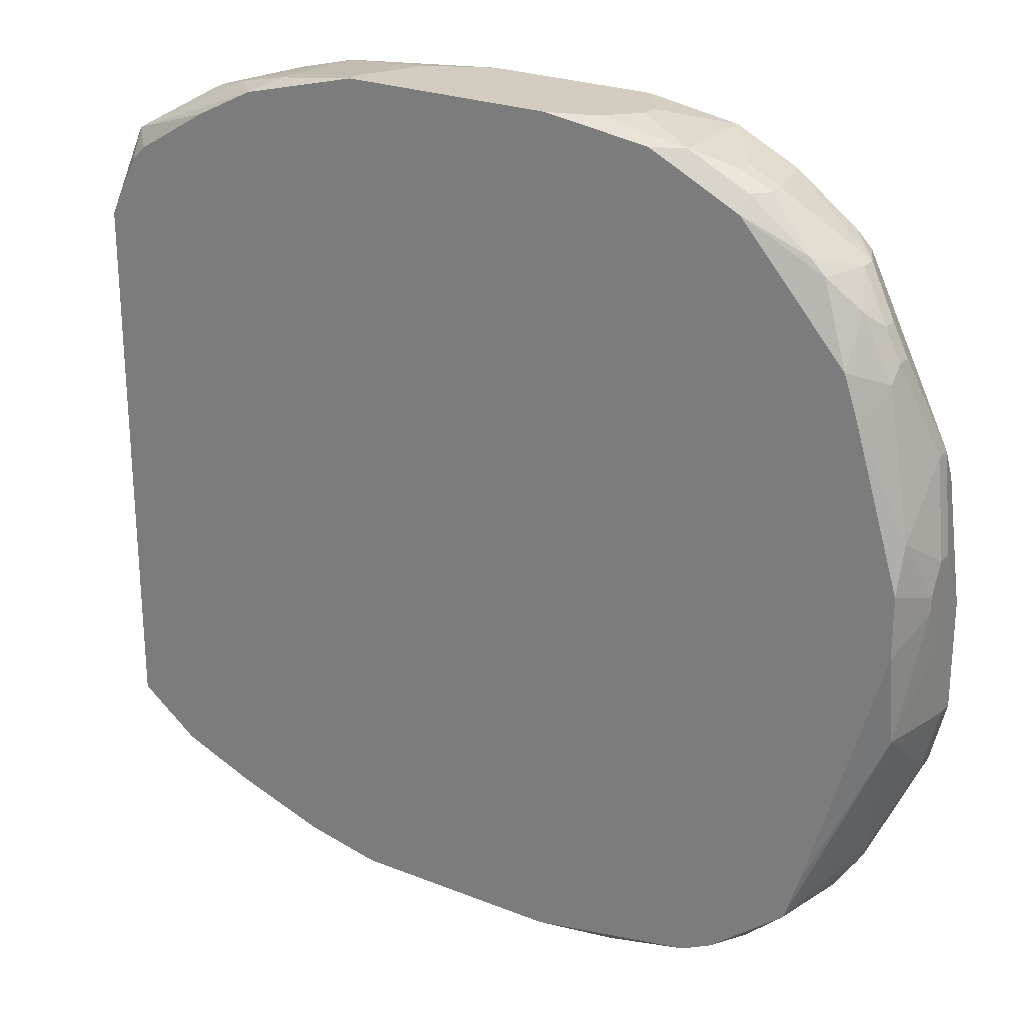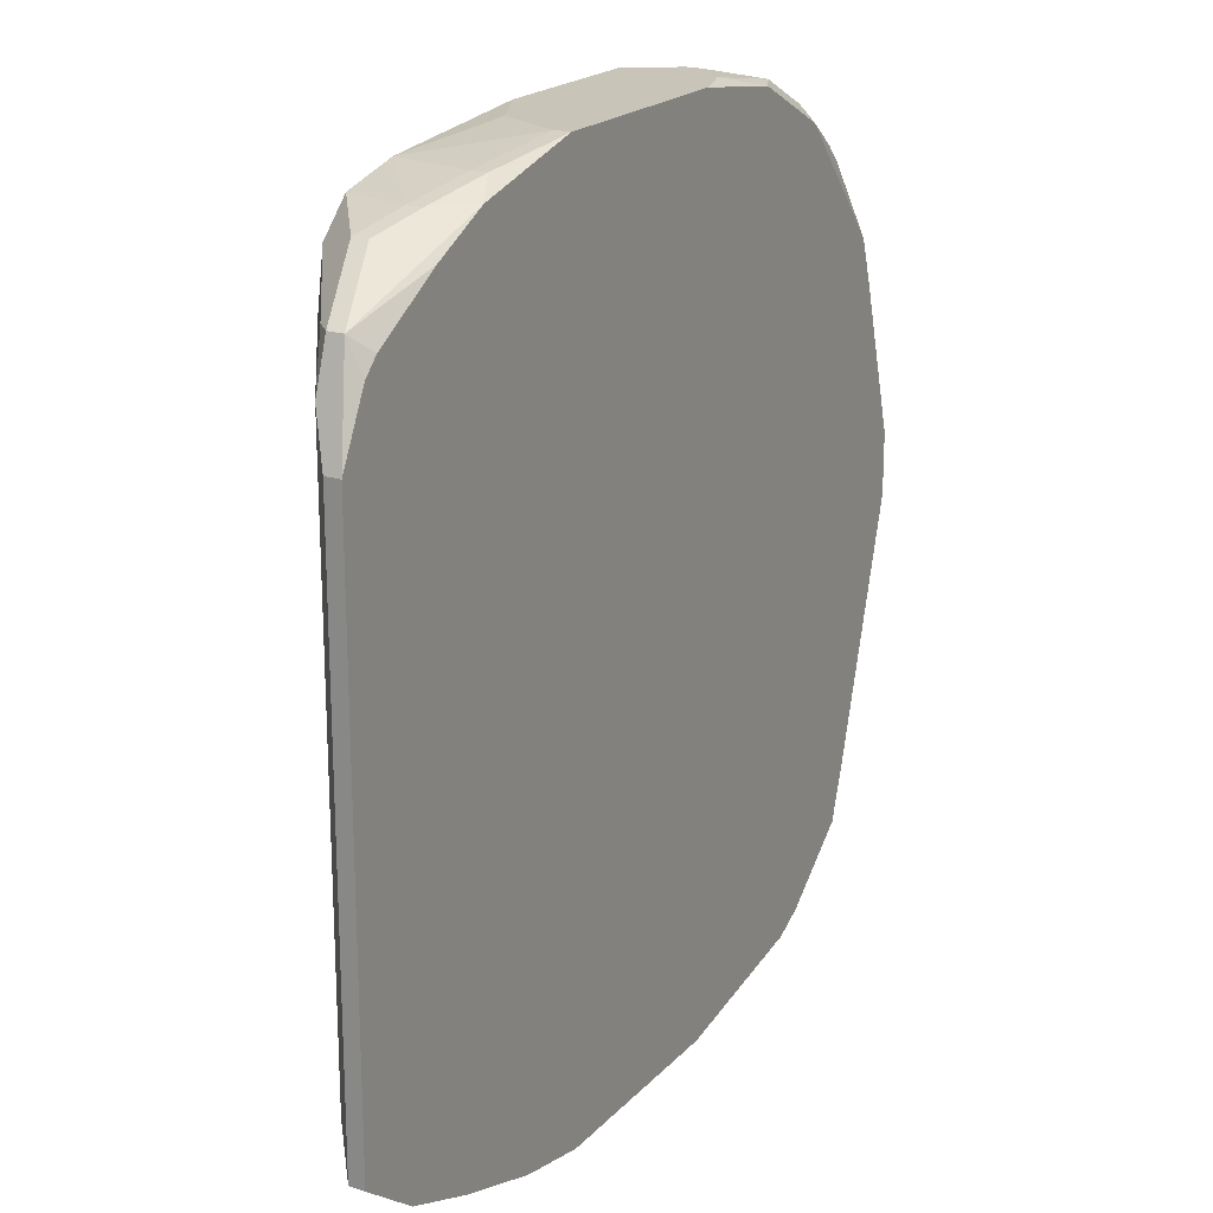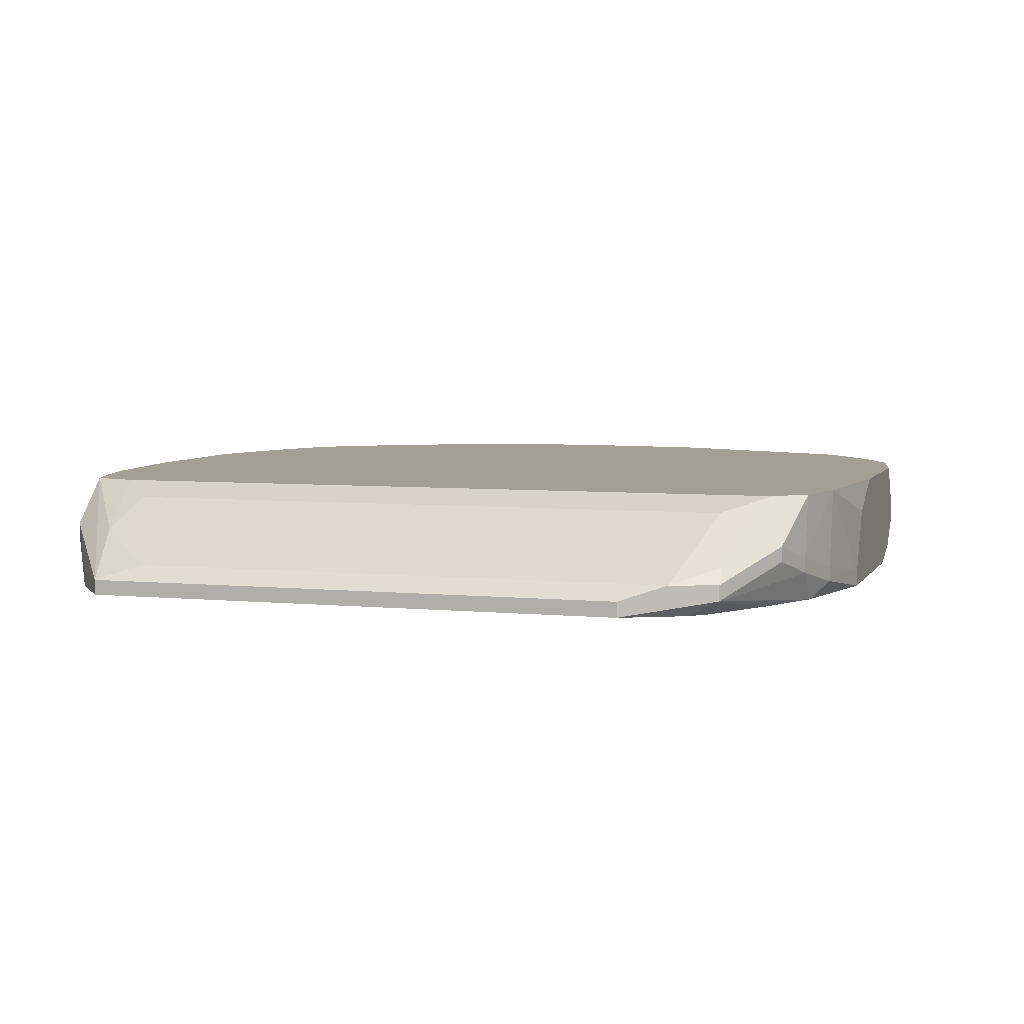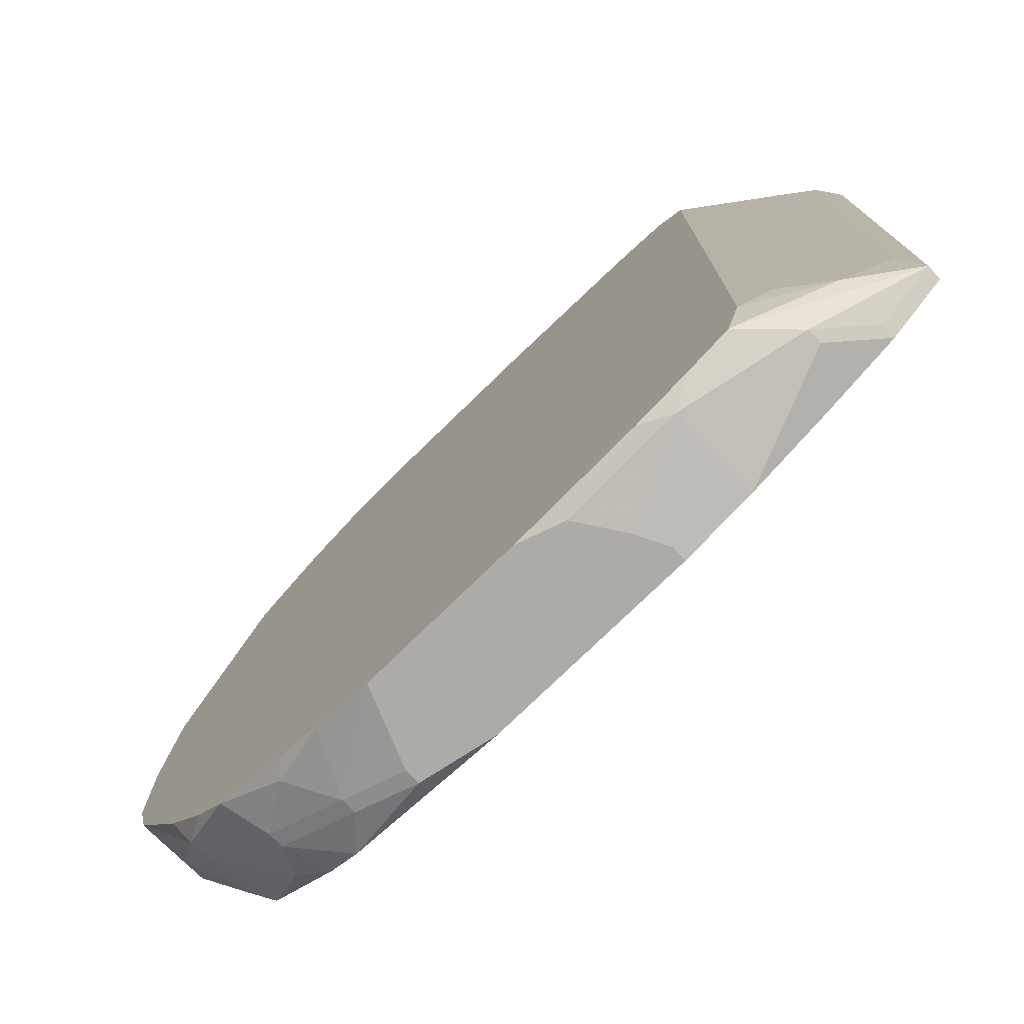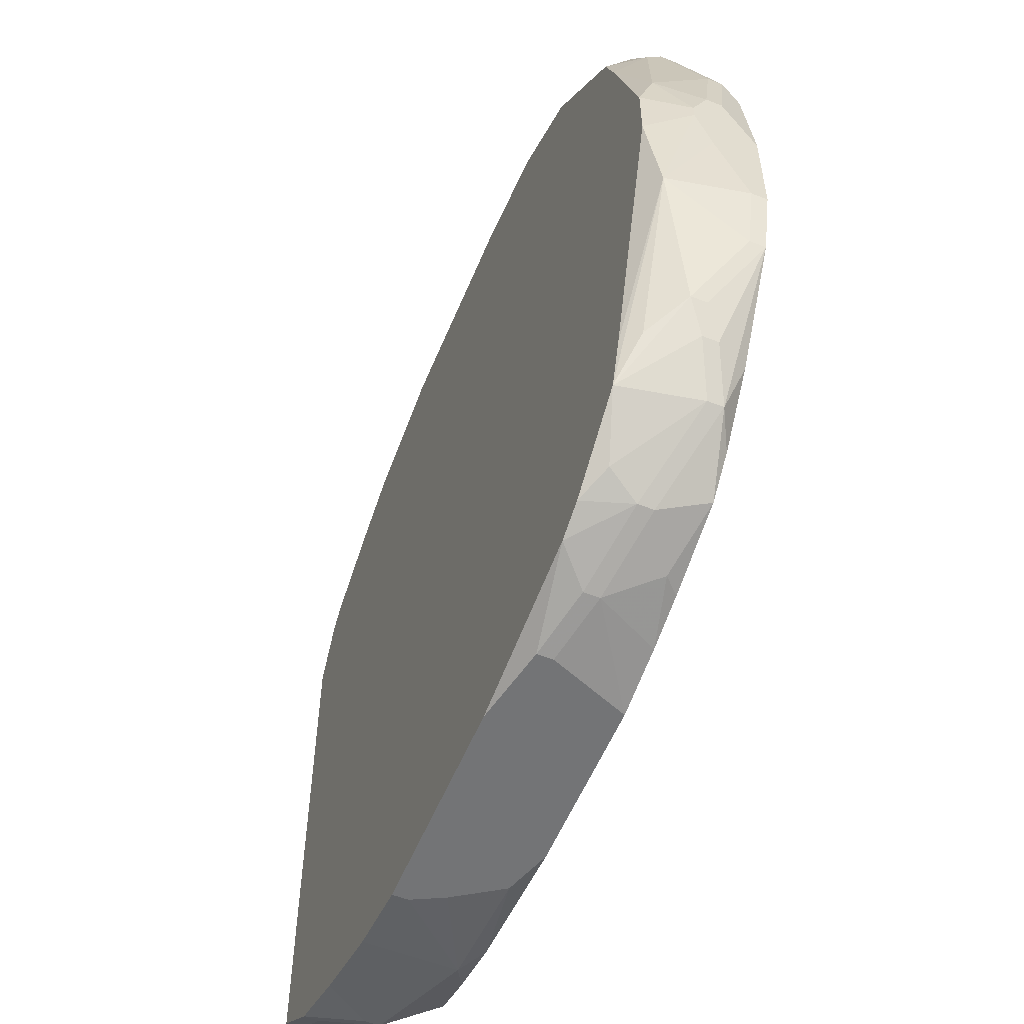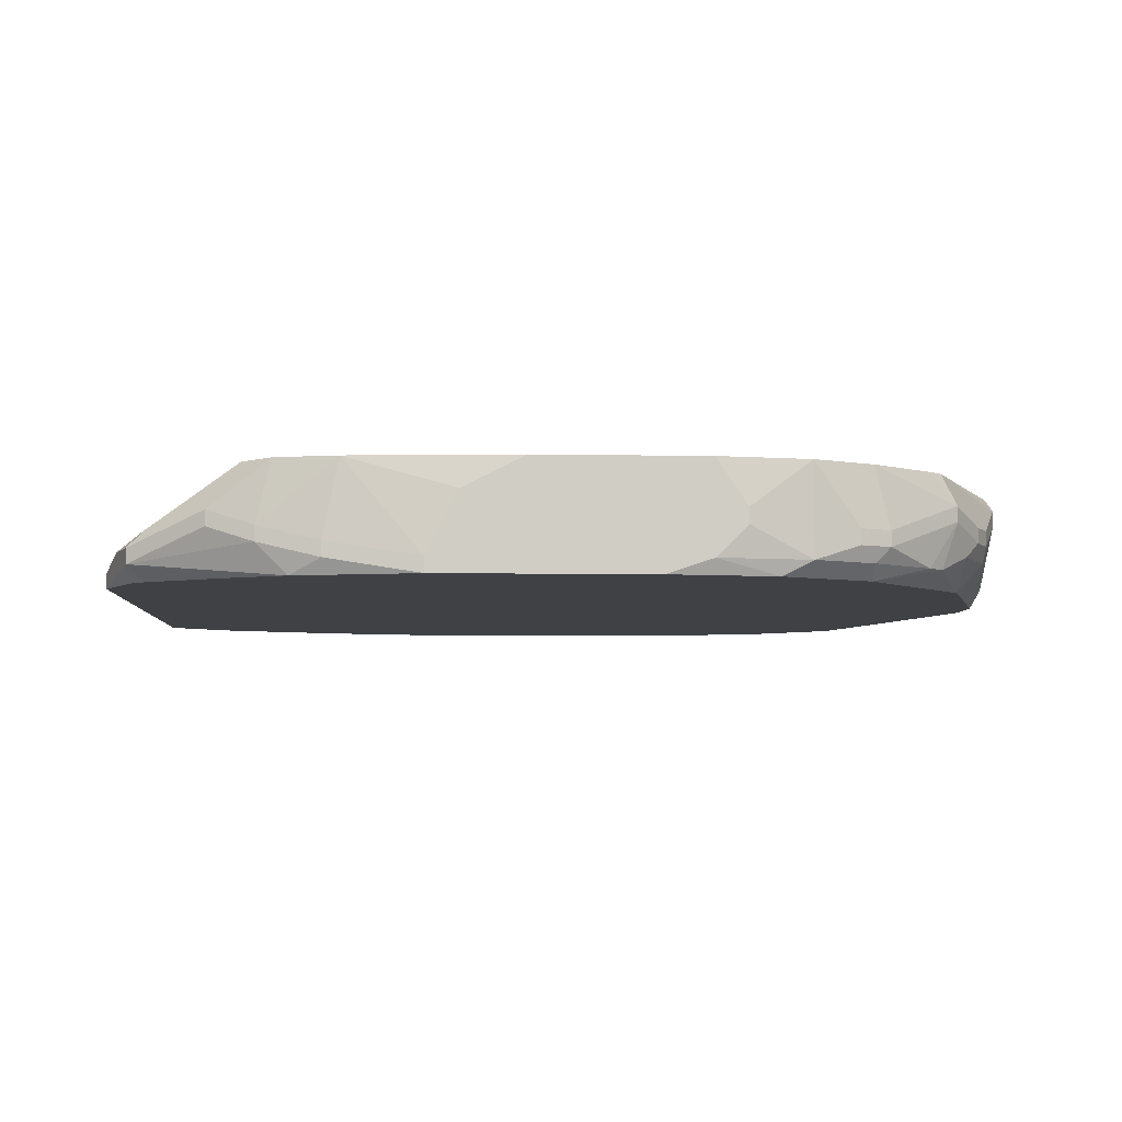
<metadata>
{"format":"obj","ext":"obj","renderer":"f3d","projection":"perspective","resolution":1024,"background":"white","views":[{"elev":24.6,"azim":-147.0,"up":"+Y"},{"elev":20.2,"azim":119.8,"up":"+Y"},{"elev":5.3,"azim":107.4,"up":"+Z"},{"elev":-76.4,"azim":44.2,"up":"+Y"},{"elev":-56.1,"azim":-112.3,"up":"+Y"},{"elev":-5.6,"azim":176.8,"up":"+Z"}]}
</metadata>
<code>
v -0.02664 -0.005033 -0.005599
v 0.01579 0.01151 -0.009195
v 0.01579 0.01151 -0.009914
v 0.01579 -0.01438 -0.009195
v -0.02664 -0.005033 -0.00488
v 0.01579 -0.01438 -0.009914
v 0.01507 0.01367 -0.008476
v 0.01507 -0.01222 -0.008476
v -0.02664 -0.001437 -0.007038
v 0.01435 0.01582 -0.008476
v 0.01435 0.01582 -0.009195
v 0.01435 0.01438 -0.009914
v 0.01363 0.01582 -0.007757
v 0.01363 0.0151 -0.009914
v 0.01291 -0.0151 -0.007038
v 0.01291 -0.01654 -0.009195
v 0.01291 -0.01654 -0.009914
v 0.01076 0.01798 -0.007038
v 0.01076 0.01798 -0.007757
v 0.01076 0.0151 -0.005599
v 0.01076 -0.01438 -0.005599
v 0.01076 -0.01798 -0.007038
v 0.01076 -0.01798 -0.007757
v -0.02664 1.29e-06 -0.00488
v -0.02664 0.0007205 -0.007757
v 0.01004 0.01726 -0.009914
v 0.009319 0.01726 -0.00488
v -0.02664 0.00144 -0.007757
v 0.009319 -0.01582 -0.00488
v 0.009319 -0.01798 -0.009914
v 0.0086 0.0187 -0.007757
v 0.0086 0.0187 -0.008476
v 0.0086 -0.01798 -0.00488
v 0.007881 0.0187 -0.00488
v 0.007162 0.0187 -0.009914
v -0.02664 0.002878 -0.007038
v 0.006442 -0.0187 -0.00488
v 0.005723 0.01942 -0.008476
v 0.005723 0.01942 -0.009195
v -0.02664 0.002878 -0.006319
v -0.02592 -0.00791 -0.005599
v 0.005004 0.01942 -0.00488
v 0.005004 -0.01942 -0.005599
v 0.005004 -0.01942 -0.009914
v -0.02592 -0.00791 -0.00488
v 0.003566 -0.01942 -0.00488
v 0.001408 0.02014 -0.009195
v 0.001408 0.02014 -0.009914
v 0.001408 -0.02014 -0.009195
v 0.001408 -0.02014 -0.009914
v 0.000689 -0.02014 -0.007757
v -3.015e-05 0.02014 -0.006319
v -0.0007493 -0.02014 -0.005599
v -0.002907 0.02014 -0.00488
v -0.002907 -0.02014 -0.00488
v -0.00866 0.02014 -0.009914
v -0.02592 -0.005033 -0.009195
v -0.00866 -0.02014 -0.009914
v -0.01082 0.02014 -0.00488
v -0.01082 0.02014 -0.009195
v -0.01082 -0.02014 -0.00488
v -0.01226 0.02014 -0.007038
v -0.01226 0.02014 -0.007757
v -0.01226 -0.02014 -0.008476
v -0.01226 -0.02014 -0.009195
v -0.01369 0.01942 -0.009914
v -0.01369 -0.01942 -0.00488
v -0.01513 0.01942 -0.00488
v -0.01513 0.01942 -0.009195
v -0.01513 -0.01942 -0.007757
v -0.01513 -0.01942 -0.008476
v -0.01585 -0.0187 -0.00488
v -0.01657 -0.0187 -0.005599
v -0.01657 -0.0187 -0.009914
v -0.01729 0.0187 -0.007757
v -0.01729 0.0187 -0.008476
v -0.01801 0.01798 -0.00488
v -0.01801 0.01798 -0.009195
v -0.01801 0.01726 -0.009914
v -0.01801 -0.01798 -0.009914
v -0.01873 0.01798 -0.007757
v -0.01873 0.01798 -0.008476
v -0.01873 -0.01798 -0.007038
v -0.01873 -0.01798 -0.007757
v -0.01945 -0.01726 -0.00488
v -0.01945 -0.01726 -0.009195
v -0.02089 0.01582 -0.00488
v -0.02089 0.01582 -0.009195
v -0.02089 -0.01582 -0.00488
v -0.02161 0.0151 -0.00488
v -0.02161 0.0151 -0.009195
v -0.02161 -0.0151 -0.009914
v -0.02232 0.0151 -0.006319
v -0.02232 0.0151 -0.007038
v -0.02232 -0.01294 -0.009914
v -0.02232 -0.0151 -0.005599
v -0.02232 -0.0151 -0.006319
v -0.02304 0.01367 -0.008476
v -0.02304 0.01151 -0.009914
v -0.02304 -0.01294 -0.00488
v -0.02304 -0.01294 -0.009195
v -0.02376 0.01295 -0.007038
v -0.02376 0.01295 -0.007757
v -0.02376 0.009351 -0.009914
v -0.02592 -0.0007179 -0.009914
v -0.02376 -0.01294 -0.006319
v -0.02376 -0.01294 -0.007038
v -0.02448 0.01151 -0.007038
v -0.02448 0.01151 -0.007757
v -0.02448 0.01079 -0.008476
v -0.02448 -0.01151 -0.007038
v -0.02448 -0.01151 -0.007757
v -0.02592 0.007193 -0.005599
v -0.02592 0.007193 -0.006319
v -0.02592 0.005755 -0.00488
v -0.02592 0.004316 -0.009195
v -0.02592 0.002159 -0.009914
f 65 74 58
f 100 96 89
f 45 96 100
f 101 112 57
f 101 57 92
f 101 92 112
f 107 112 92
f 21 29 15
f 20 27 29
f 20 29 21
f 20 7 27
f 33 15 29
f 95 92 57
f 95 57 105
f 91 79 99
f 80 86 92
f 23 17 16
f 23 16 22
f 43 44 23
f 43 23 22
f 43 22 33
f 97 107 92
f 97 92 86
f 106 107 97
f 106 97 96
f 106 96 45
f 41 1 57
f 41 57 112
f 41 45 5
f 41 5 1
f 104 110 99
f 116 110 104
f 116 104 117
f 109 110 116
f 109 116 114
f 98 110 109
f 98 109 103
f 98 103 94
f 98 94 91
f 98 91 99
f 98 99 110
f 60 56 66
f 88 78 79
f 88 79 91
f 88 91 94
f 88 94 82
f 88 82 78
f 68 75 81
f 68 81 77
f 85 89 96
f 71 74 65
f 30 23 44
f 30 17 23
f 37 43 33
f 37 46 43
f 111 106 45
f 111 45 41
f 111 41 112
f 111 112 107
f 111 107 106
f 4 15 33
f 4 33 22
f 4 22 16
f 4 16 17
f 4 17 6
f 4 6 3
f 4 3 2
f 39 35 48
f 42 52 54
f 13 27 7
f 25 105 57
f 69 63 60
f 69 60 66
f 69 66 79
f 69 79 78
f 69 78 82
f 93 90 87
f 93 87 77
f 93 77 81
f 93 81 82
f 93 82 94
f 62 68 59
f 62 63 69
f 62 69 68
f 53 51 43
f 53 43 46
f 61 67 70
f 73 70 67
f 84 97 86
f 84 86 80
f 84 80 74
f 84 74 71
f 49 50 44
f 49 44 43
f 49 43 51
f 8 4 2
f 8 2 7
f 8 7 20
f 8 20 21
f 8 21 15
f 8 15 4
f 34 31 42
f 38 42 31
f 47 42 38
f 47 38 39
f 47 39 48
f 47 48 56
f 47 56 60
f 47 60 63
f 47 63 62
f 47 62 59
f 47 59 54
f 47 54 52
f 47 52 42
f 11 3 12
f 11 26 35
f 9 25 57
f 9 57 1
f 76 69 82
f 76 82 81
f 76 81 75
f 76 75 68
f 76 68 69
f 55 53 46
f 64 61 70
f 64 70 71
f 64 71 65
f 64 65 58
f 64 58 50
f 64 50 49
f 64 49 51
f 64 51 53
f 64 53 55
f 64 55 61
f 72 73 67
f 72 67 61
f 72 61 55
f 72 55 46
f 72 46 37
f 72 37 33
f 72 33 29
f 72 29 27
f 72 27 34
f 72 34 42
f 72 42 54
f 72 54 59
f 72 59 68
f 72 68 77
f 72 77 87
f 72 87 90
f 72 90 115
f 72 115 24
f 72 24 5
f 72 5 45
f 72 45 100
f 72 100 89
f 72 89 85
f 72 85 73
f 83 84 71
f 83 71 70
f 83 70 73
f 83 73 85
f 83 85 96
f 83 96 97
f 83 97 84
f 18 31 34
f 14 11 12
f 14 12 3
f 14 3 6
f 14 6 17
f 14 17 30
f 14 30 44
f 14 44 50
f 14 50 58
f 14 58 74
f 14 74 80
f 14 80 92
f 14 92 95
f 14 95 105
f 14 105 117
f 14 117 104
f 14 104 99
f 14 99 79
f 14 79 66
f 14 66 56
f 14 56 48
f 14 48 35
f 14 35 26
f 14 26 11
f 32 11 35
f 32 35 39
f 32 39 38
f 32 38 31
f 10 18 34
f 10 34 27
f 10 27 13
f 10 13 7
f 10 7 2
f 10 2 3
f 10 3 11
f 36 114 116
f 102 90 93
f 102 93 94
f 102 94 103
f 102 103 109
f 102 109 108
f 113 108 109
f 113 109 114
f 113 114 36
f 113 36 40
f 113 40 24
f 113 24 115
f 113 115 90
f 113 90 102
f 113 102 108
f 19 32 31
f 19 31 18
f 19 18 10
f 19 10 11
f 19 11 32
f 28 36 116
f 28 116 117
f 28 117 105
f 28 105 25
f 28 25 9
f 28 9 1
f 28 1 5
f 28 5 24
f 28 24 40
f 28 40 36

</code>
